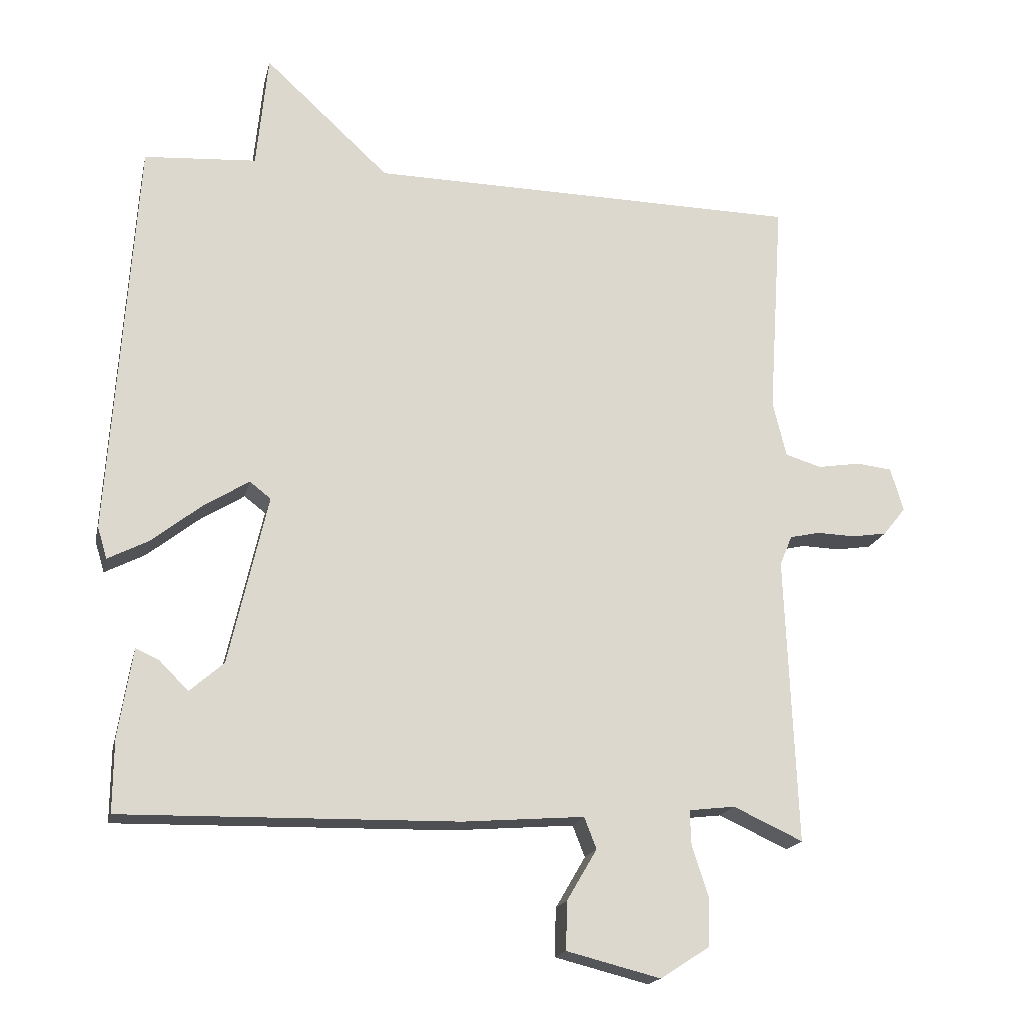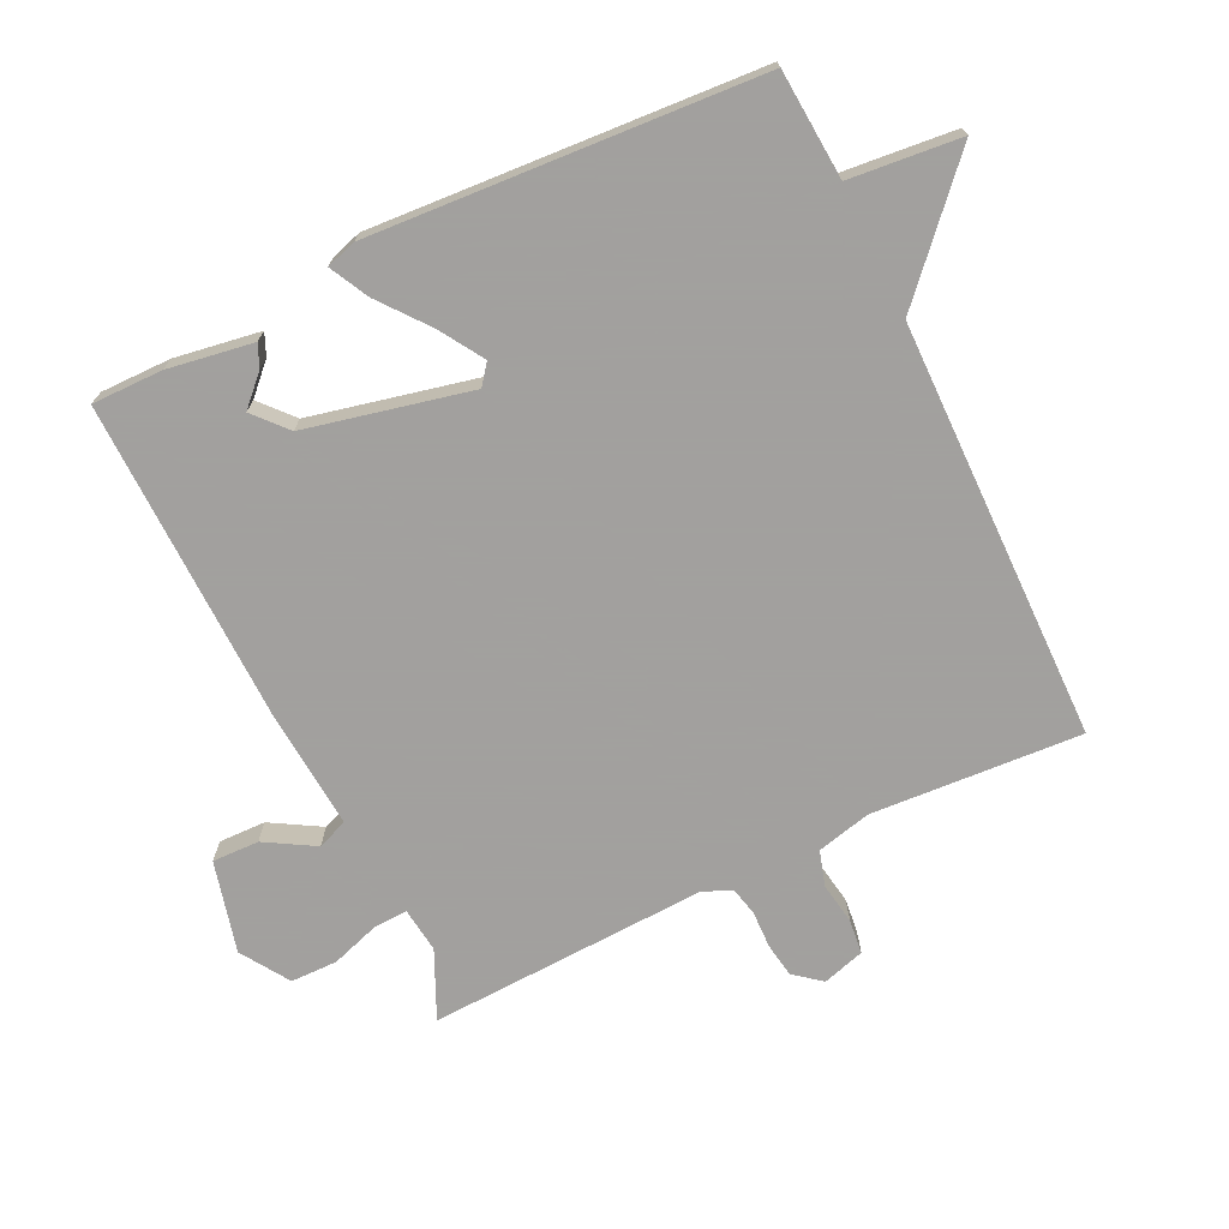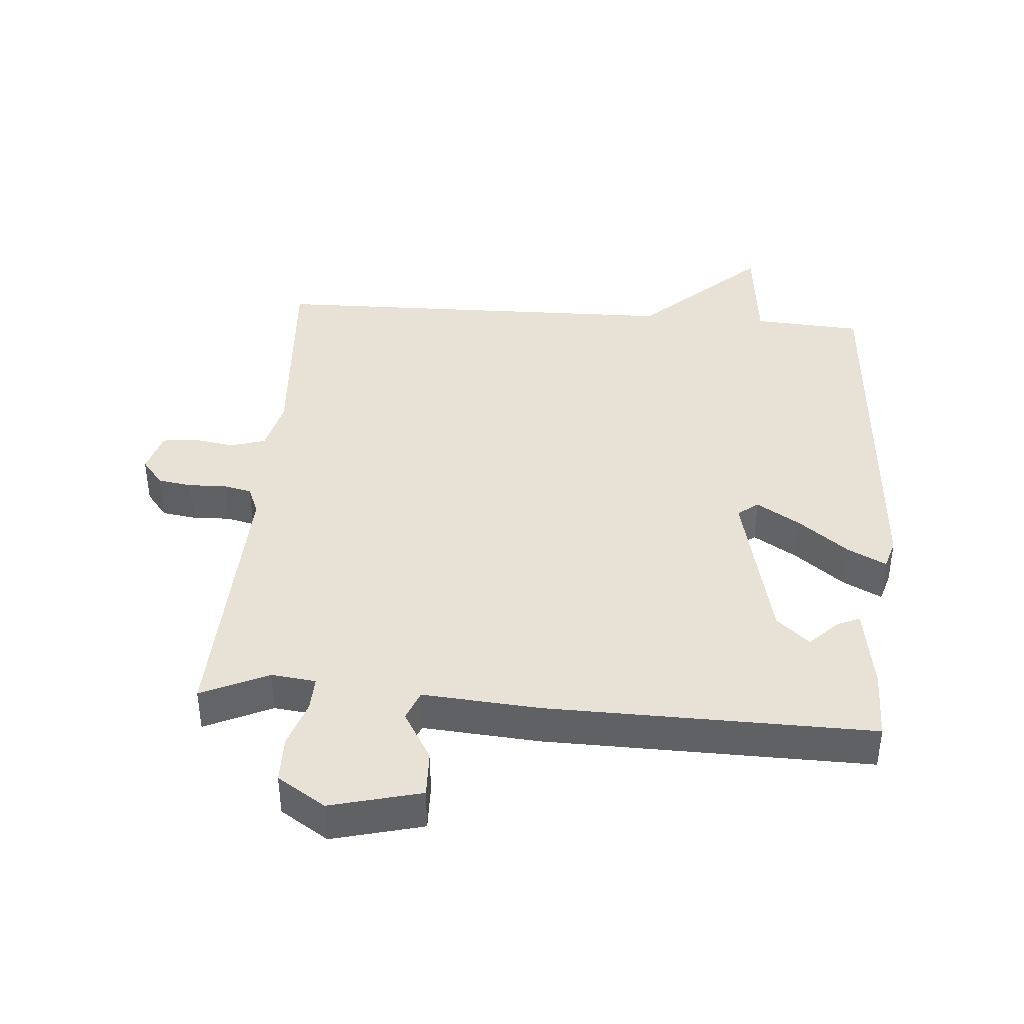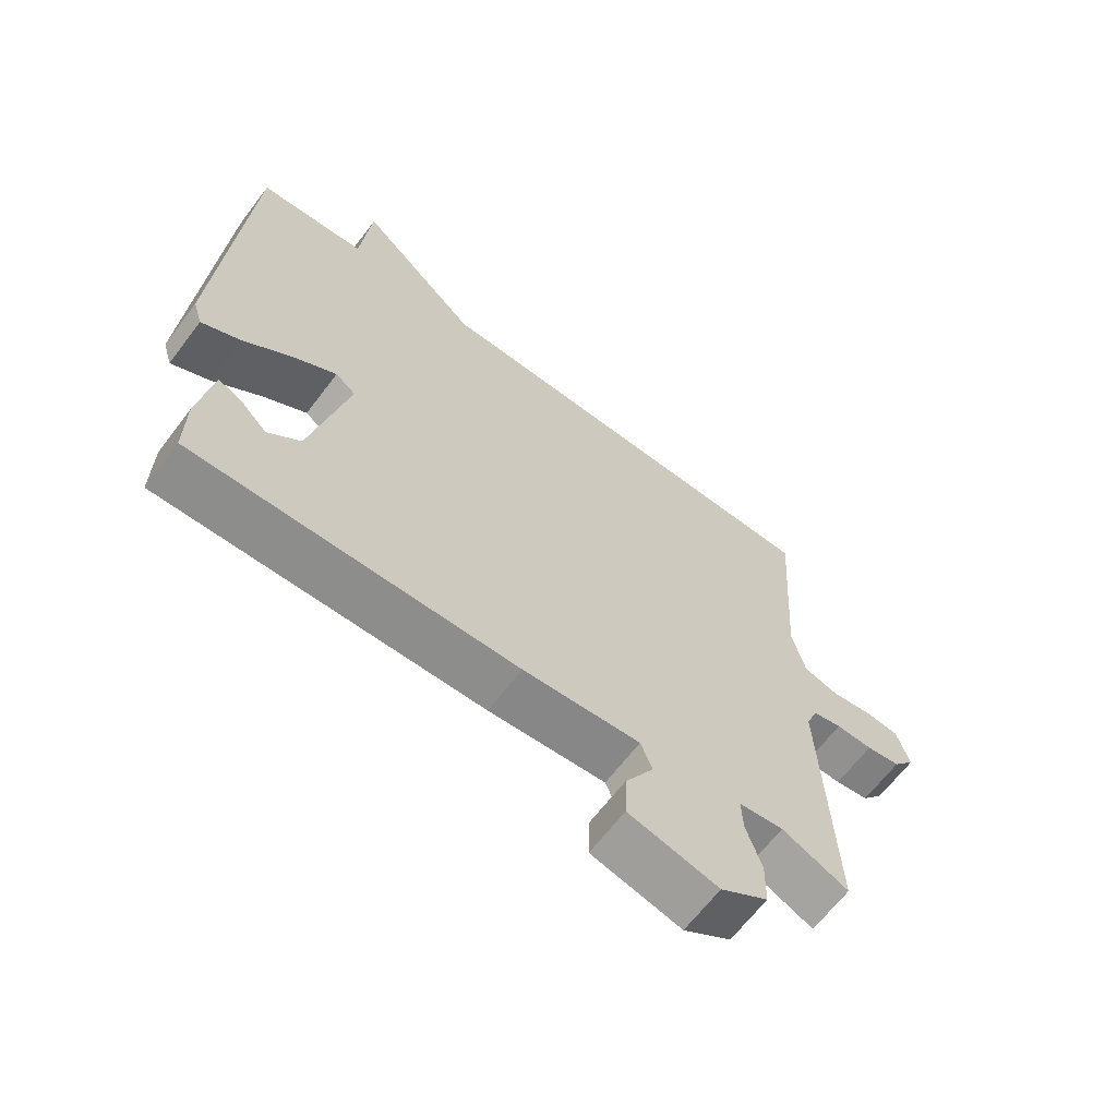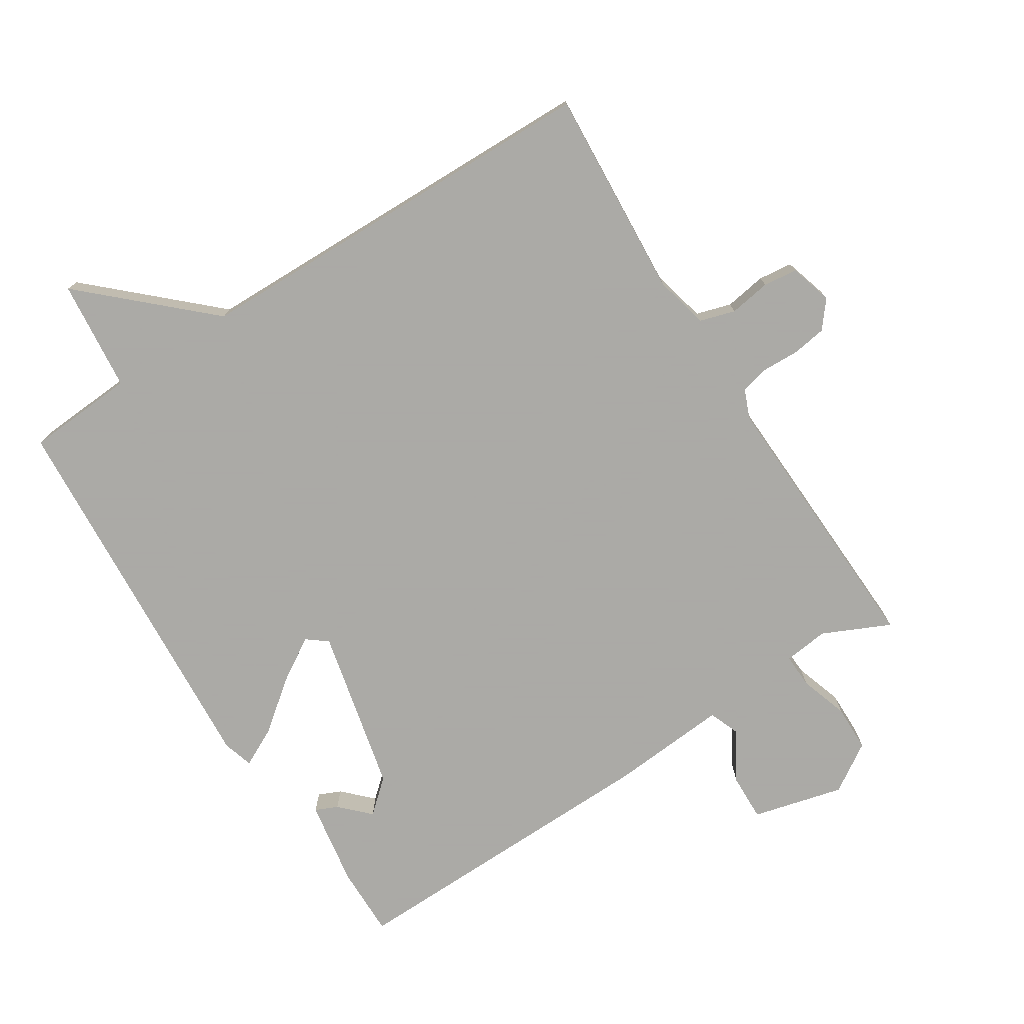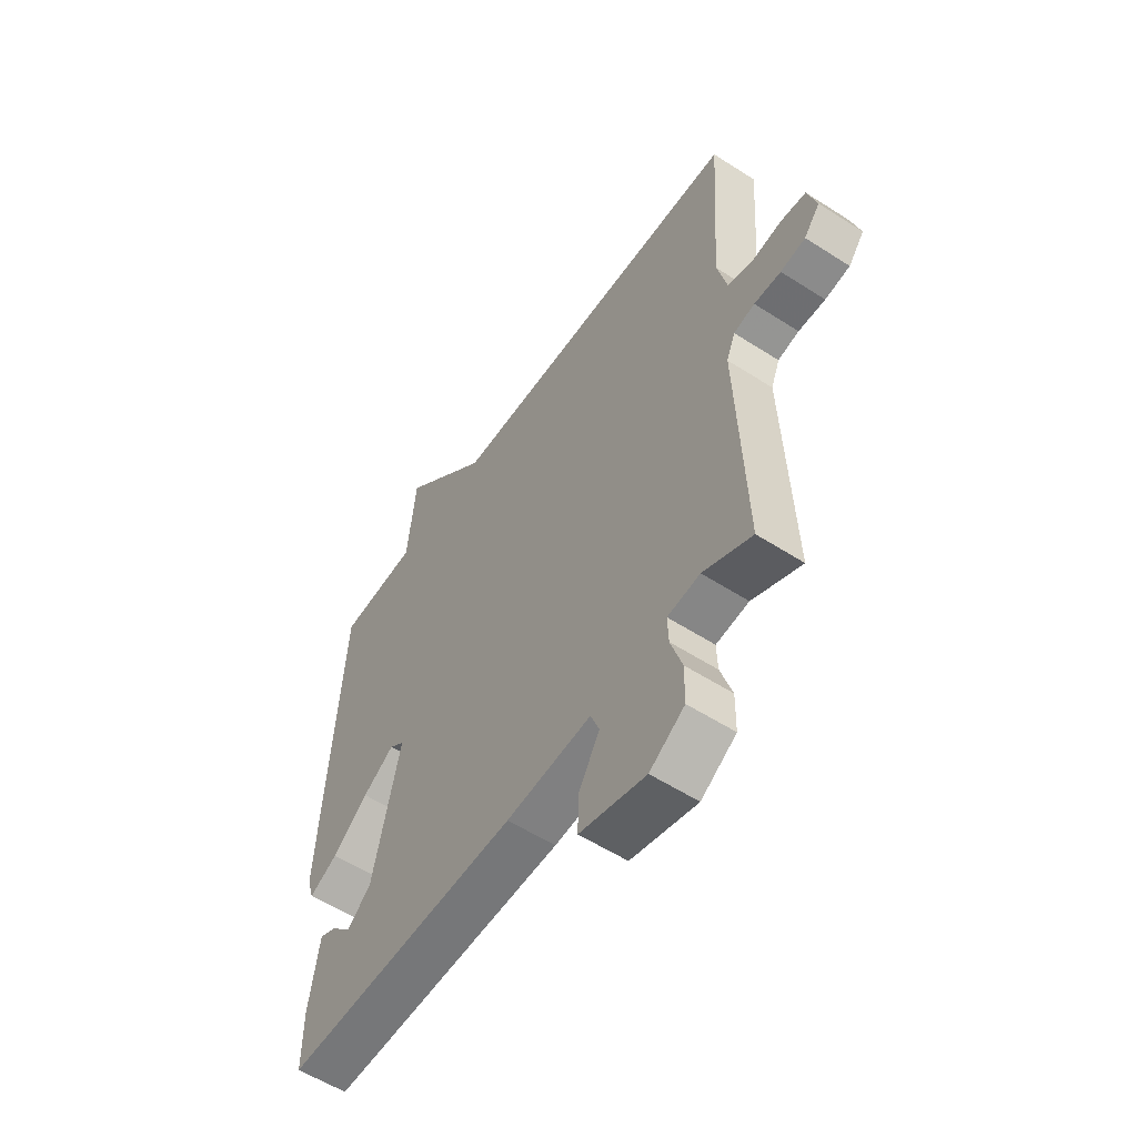
<metadata>
{"format":"obj","ext":"obj","renderer":"f3d","projection":"perspective","resolution":1024,"background":"white","views":[{"elev":-17.9,"azim":-12.3,"up":"+Z"},{"elev":-71.9,"azim":-64.1,"up":"+Y"},{"elev":40.3,"azim":-175.6,"up":"+Y"},{"elev":-65.0,"azim":-37.1,"up":"+Z"},{"elev":-75.7,"azim":32.5,"up":"+Y"},{"elev":-56.2,"azim":56.0,"up":"+Z"}]}
</metadata>
<code>
v -0.5 0.07 0.5
v -0.335 0.07 0.511
v -0.318 0.07 0.68
v -0.135 0.07 0.511
v 0.5 0.07 0.5
v 0.479 0.07 0.181
v 0.499 0.07 0.099
v 0.552 0.07 0.083
v 0.615 0.07 0.093
v 0.667 0.07 0.087
v 0.686 0.07 0.023
v 0.653 0.07 -0.018
v 0.601 0.07 -0.026
v 0.545 0.07 -0.024
v 0.501 0.07 -0.034
v 0.483 0.07 -0.078
v 0.5 0.07 -0.5
v 0.398 0.07 -0.453
v 0.33 0.07 -0.461
v 0.332 0.07 -0.513
v 0.356 0.07 -0.586
v 0.355 0.07 -0.657
v 0.282 0.07 -0.704
v 0.144 0.07 -0.669
v 0.146 0.07 -0.598
v 0.19 0.07 -0.523
v 0.172 0.07 -0.477
v -0.007 0.07 -0.491
v -0.5 0.07 -0.5
v -0.499 0.07 -0.393
v -0.478 0.07 -0.263
v -0.444 0.07 -0.278
v -0.401 0.07 -0.321
v -0.351 0.07 -0.277
v -0.294 0.07 -0.028
v -0.325 0.07 -0.004
v -0.391 0.07 -0.045
v -0.466 0.07 -0.104
v -0.525 0.07 -0.134
v -0.539 0.07 -0.088
v -0.5 0 0.5
v -0.335 0 0.511
v -0.318 0 0.68
v -0.135 0 0.511
v 0.5 0 0.5
v 0.479 0 0.181
v 0.499 0 0.099
v 0.552 0 0.083
v 0.615 0 0.093
v 0.667 0 0.087
v 0.686 0 0.023
v 0.653 0 -0.018
v 0.601 0 -0.026
v 0.545 0 -0.024
v 0.501 0 -0.034
v 0.483 0 -0.078
v 0.5 0 -0.5
v 0.398 0 -0.453
v 0.33 0 -0.461
v 0.332 0 -0.513
v 0.356 0 -0.586
v 0.355 0 -0.657
v 0.282 0 -0.704
v 0.144 0 -0.669
v 0.146 0 -0.598
v 0.19 0 -0.523
v 0.172 0 -0.477
v -0.007 0 -0.491
v -0.5 0 -0.5
v -0.499 0 -0.393
v -0.478 0 -0.263
v -0.444 0 -0.278
v -0.401 0 -0.321
v -0.351 0 -0.277
v -0.294 0 -0.028
v -0.325 0 -0.004
v -0.391 0 -0.045
v -0.466 0 -0.104
v -0.525 0 -0.134
v -0.539 0 -0.088
f 40 1 2
f 39 40 2
f 38 39 2
f 37 38 2
f 36 37 2
f 2 3 4
f 36 2 4
f 35 36 4
f 4 5 6
f 35 4 6
f 34 35 6
f 33 34 6 7
f 31 32 33
f 30 31 33
f 29 30 33
f 33 7 8
f 29 33 8
f 28 29 8
f 27 28 8
f 26 27 8
f 24 25 26
f 23 24 26
f 22 23 26
f 21 22 26
f 20 21 26
f 19 20 26
f 16 17 18
f 16 18 19
f 12 13 14
f 11 12 14
f 10 11 14
f 9 10 14
f 8 9 14
f 8 14 15
f 26 8 15
f 16 19 26
f 15 16 26
f 42 41 80
f 42 80 79
f 42 79 78
f 42 78 77
f 42 77 76
f 44 43 42
f 44 42 76
f 44 76 75
f 46 45 44
f 46 44 75
f 46 75 74
f 47 46 74 73
f 73 72 71
f 73 71 70
f 73 70 69
f 48 47 73
f 48 73 69
f 48 69 68
f 48 68 67
f 48 67 66
f 66 65 64
f 66 64 63
f 66 63 62
f 66 62 61
f 66 61 60
f 66 60 59
f 58 57 56
f 59 58 56
f 54 53 52
f 54 52 51
f 54 51 50
f 54 50 49
f 54 49 48
f 55 54 48
f 55 48 66
f 66 59 56
f 66 56 55
f 1 41 42 2
f 2 42 43 3
f 3 43 44 4
f 4 44 45 5
f 5 45 46 6
f 6 46 47 7
f 7 47 48 8
f 8 48 49 9
f 9 49 50 10
f 10 50 51 11
f 11 51 52 12
f 12 52 53 13
f 13 53 54 14
f 14 54 55 15
f 15 55 56 16
f 16 56 57 17
f 17 57 58 18
f 18 58 59 19
f 19 59 60 20
f 20 60 61 21
f 21 61 62 22
f 22 62 63 23
f 23 63 64 24
f 24 64 65 25
f 25 65 66 26
f 26 66 67 27
f 27 67 68 28
f 28 68 69 29
f 29 69 70 30
f 30 70 71 31
f 31 71 72 32
f 32 72 73 33
f 33 73 74 34
f 34 74 75 35
f 35 75 76 36
f 36 76 77 37
f 37 77 78 38
f 38 78 79 39
f 39 79 80 40
f 40 80 41 1

</code>
